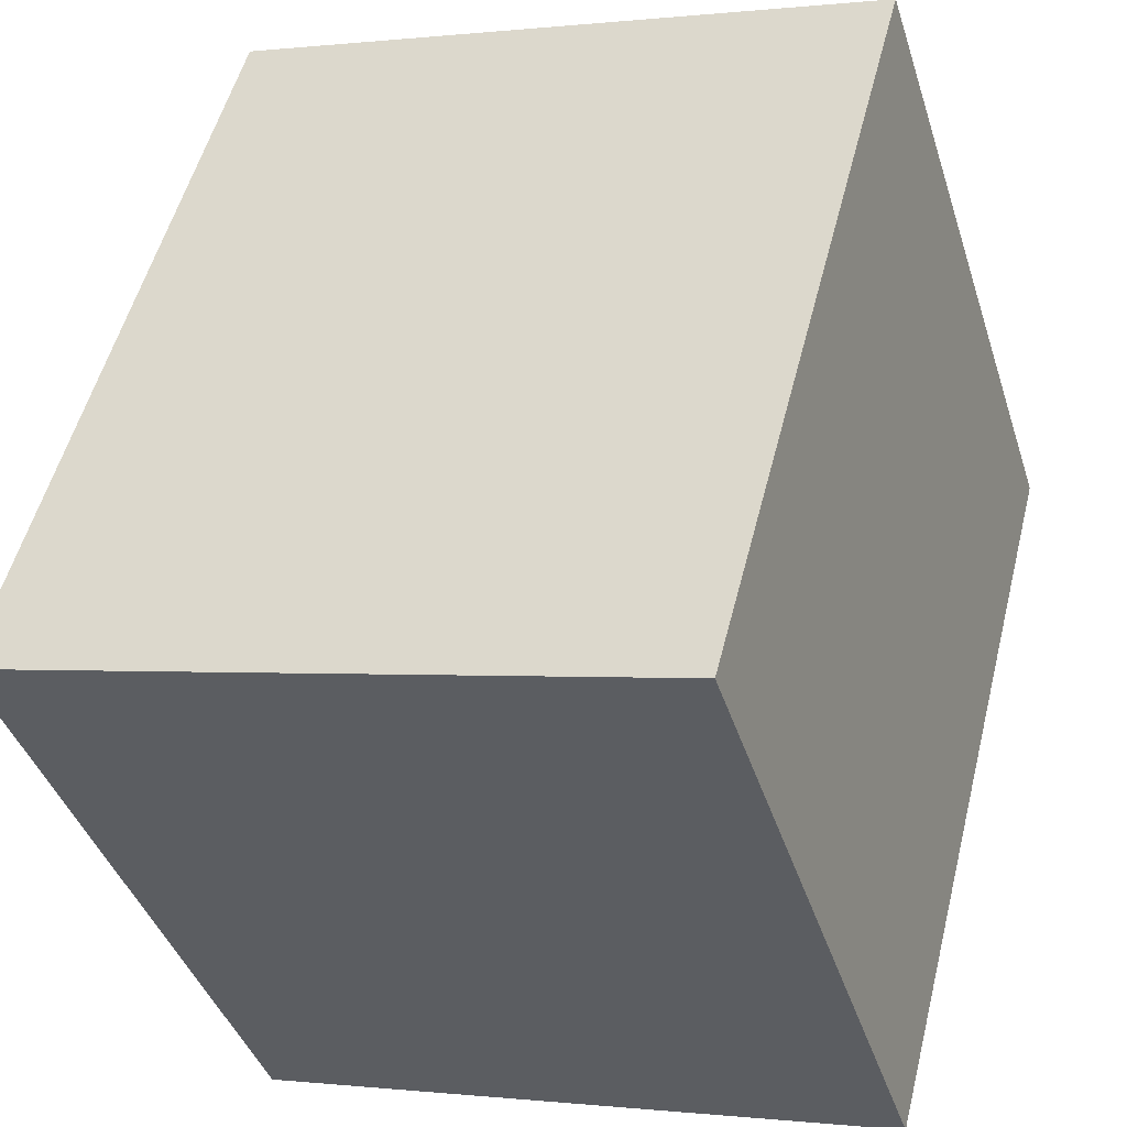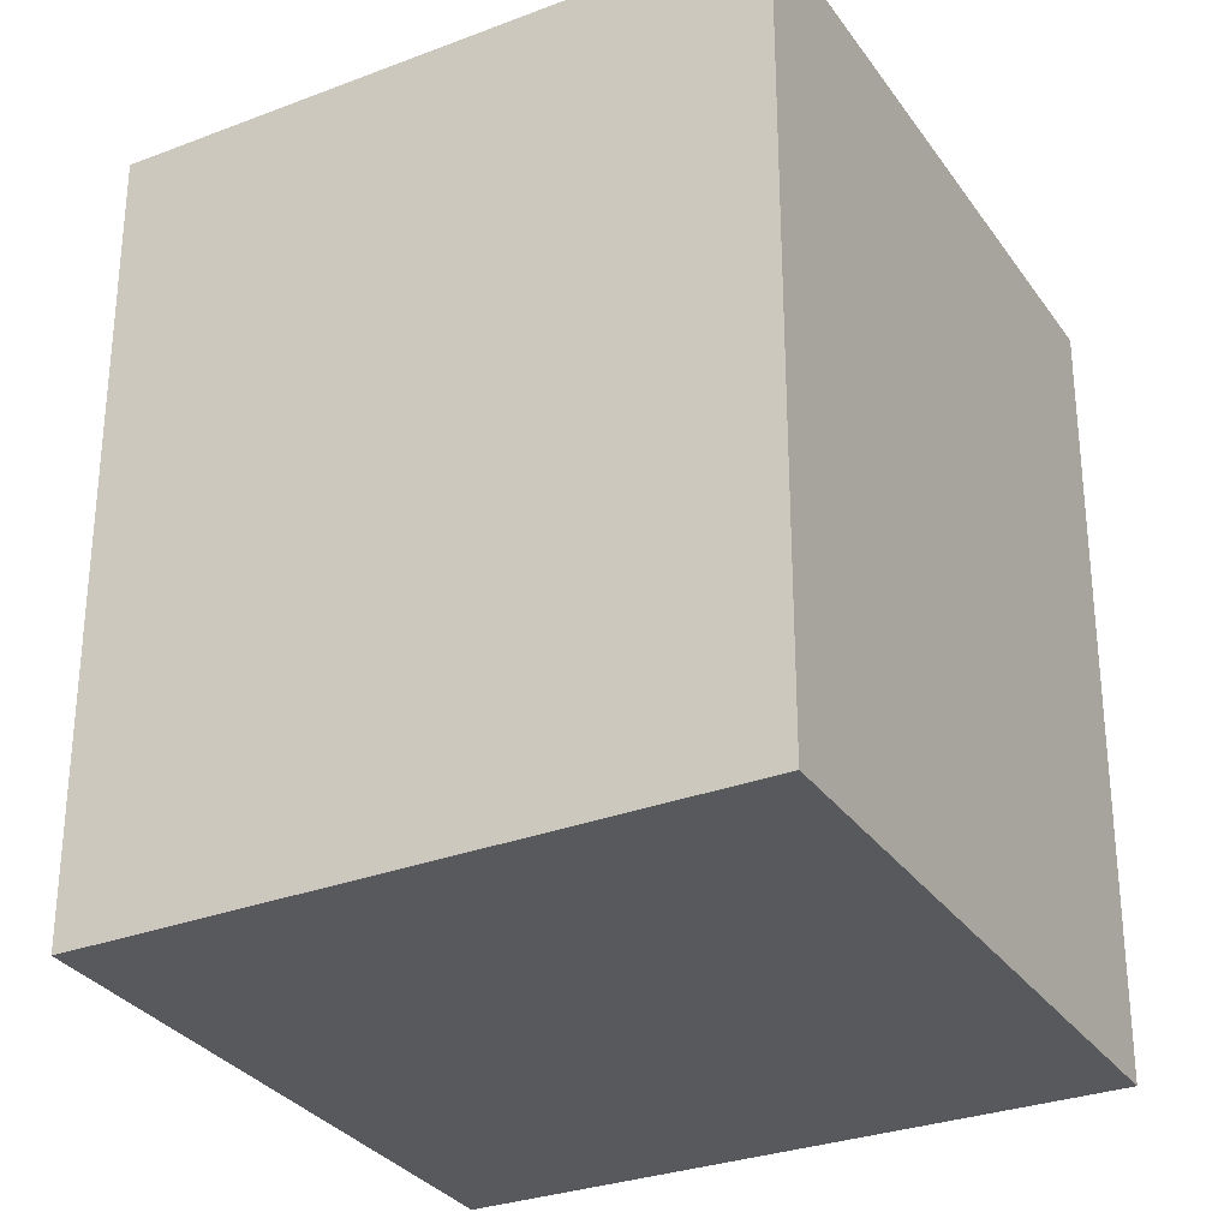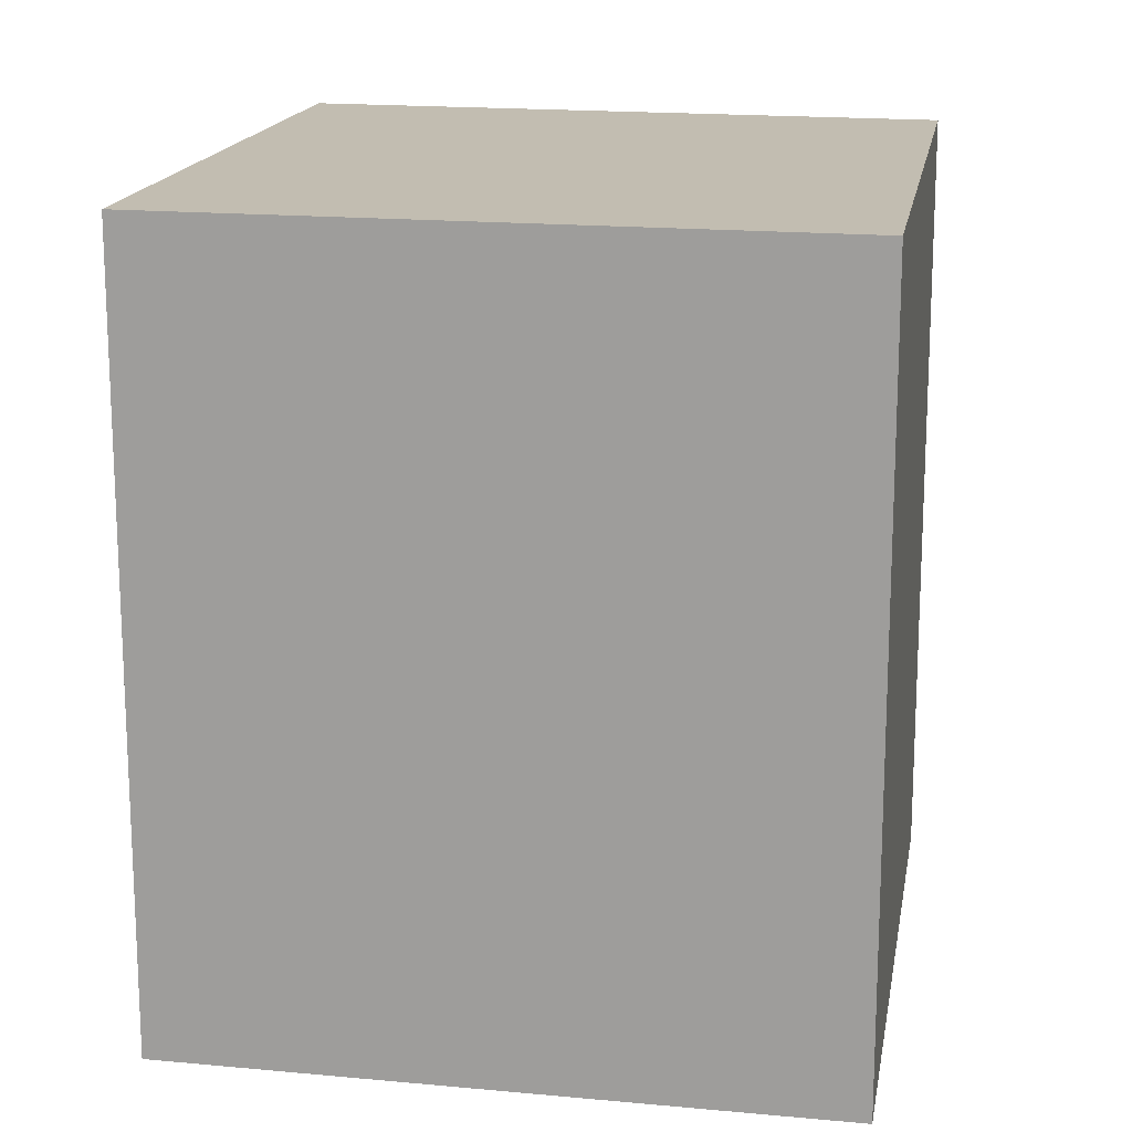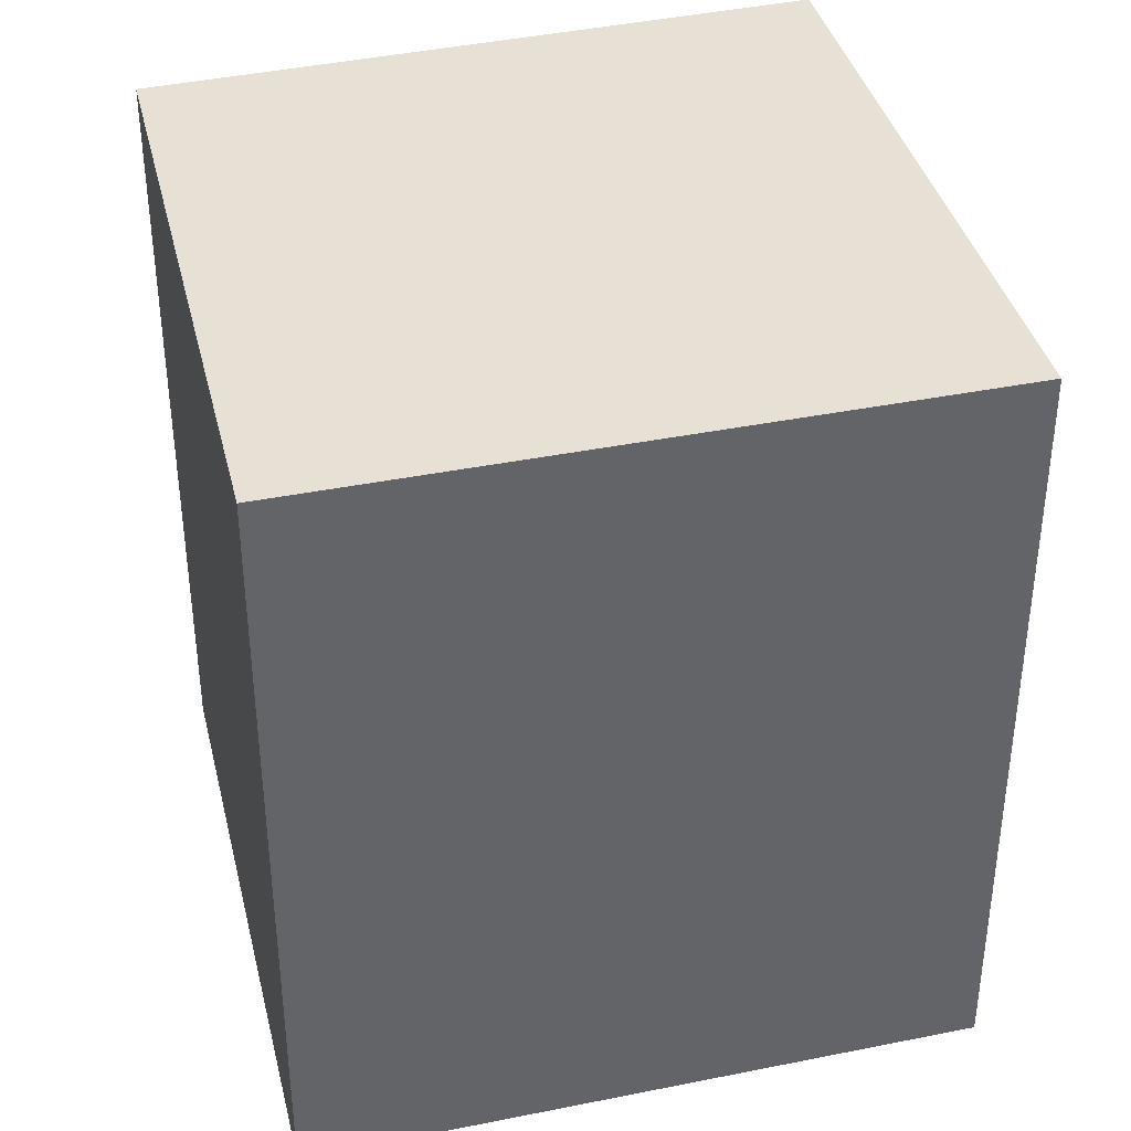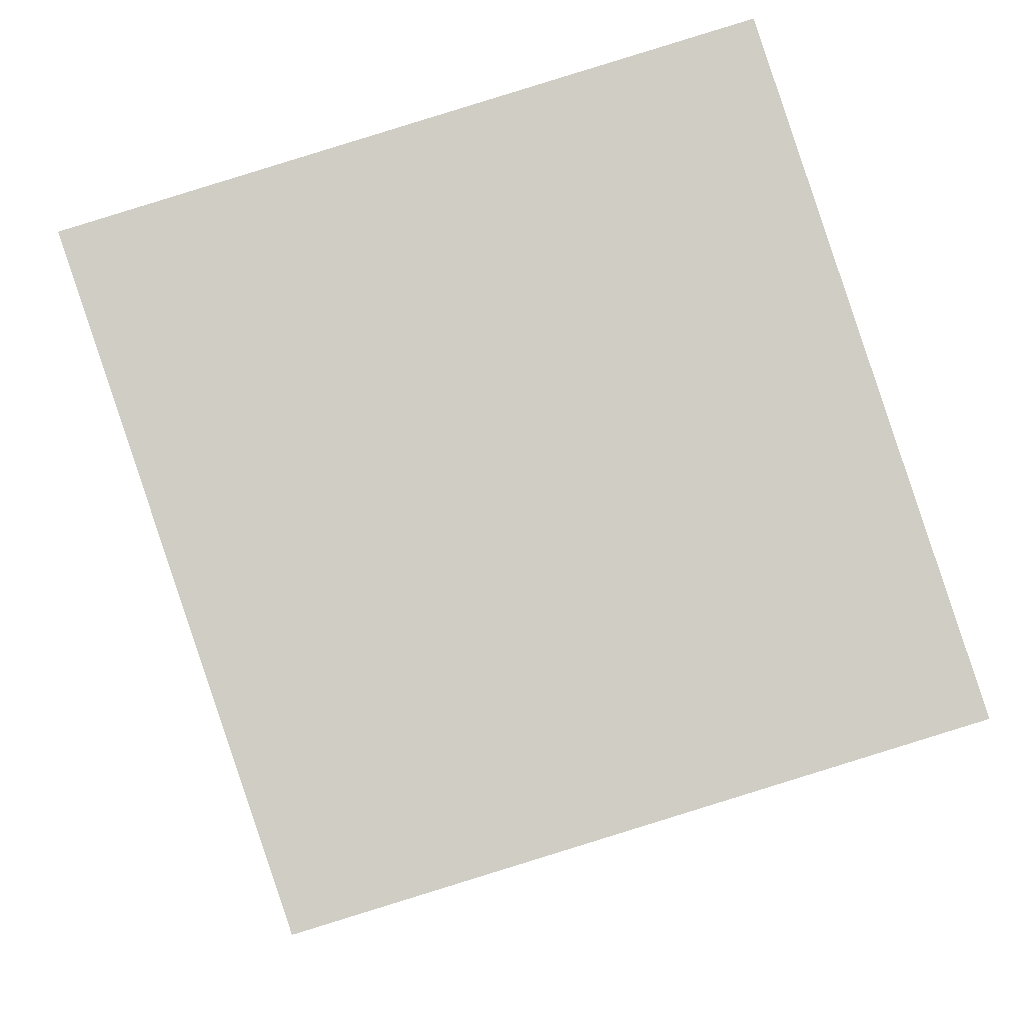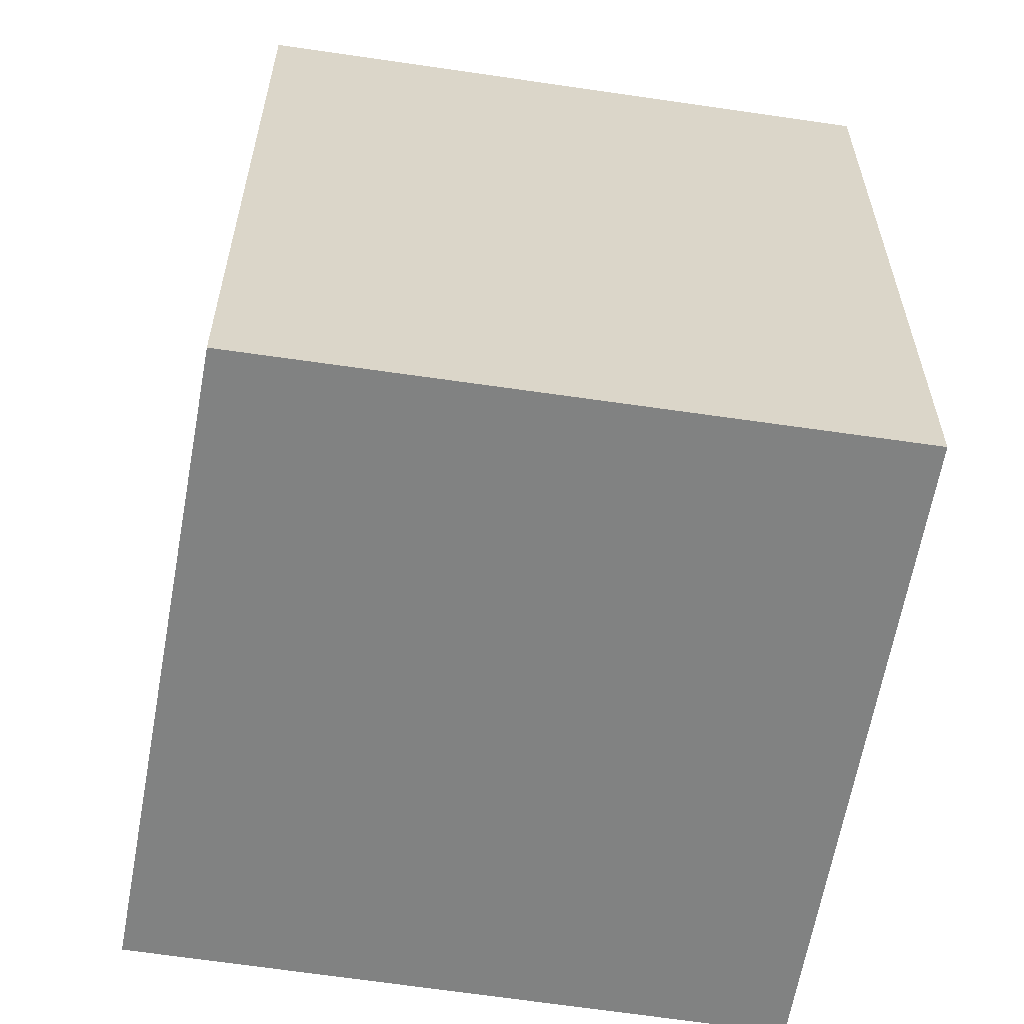
<metadata>
{"format":"obj","ext":"obj","renderer":"f3d","projection":"perspective","resolution":1024,"background":"white","views":[{"elev":52.3,"azim":-166.0,"up":"+Z"},{"elev":-30.1,"azim":-133.8,"up":"+Y"},{"elev":16.8,"azim":28.5,"up":"+Y"},{"elev":39.1,"azim":-86.4,"up":"+Y"},{"elev":-5.9,"azim":178.8,"up":"+Z"},{"elev":-60.6,"azim":-171.5,"up":"+Y"}]}
</metadata>
<code>
v  0.771 2.926 2.407
v  2.333 2.926 -0.715
v  0 2.926 1.792e-16
v  3.147 2.926 1.649
v  0 0 0
v  0.771 -1.474e-16 2.407
v  3.147 -1.01e-16 1.649
v  2.333 4.378e-17 -0.715
g defaultobject
f 1 2 3
f 2 1 4
f 5 1 3
f 1 5 6
f 6 4 1
f 4 6 7
f 7 2 4
f 2 7 8
f 8 3 2
f 3 8 5
f 8 6 5
f 6 8 7

</code>
